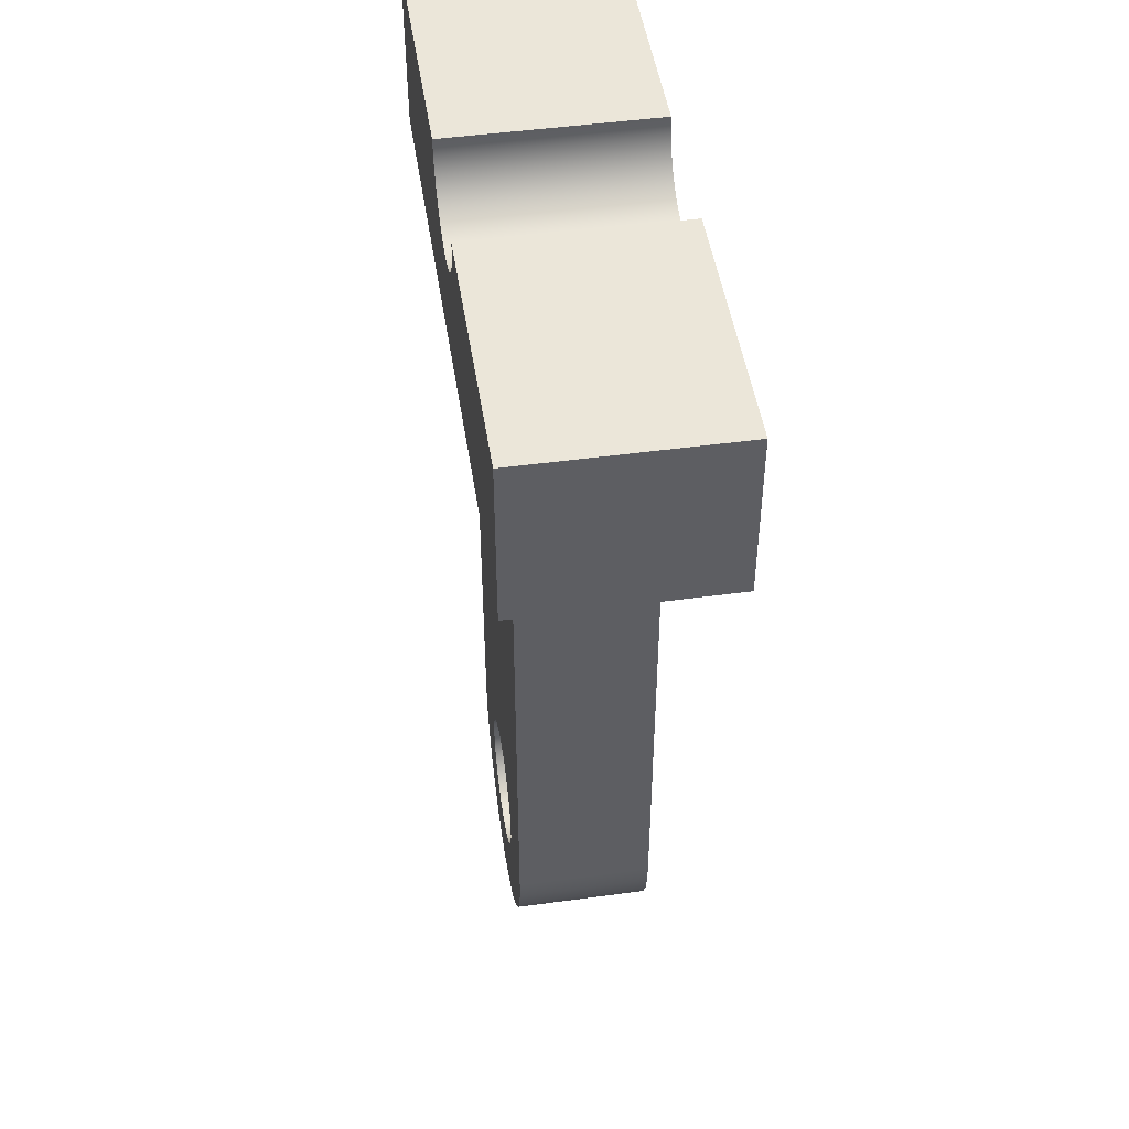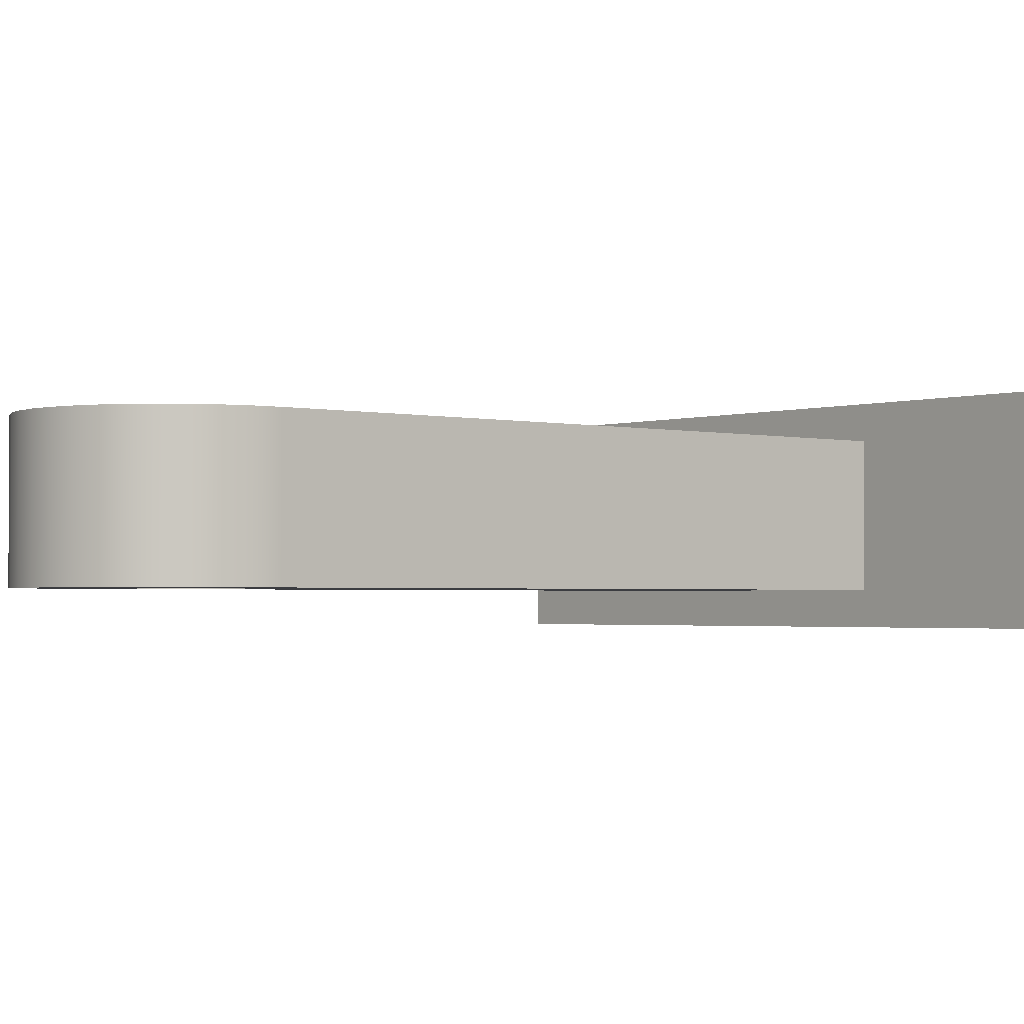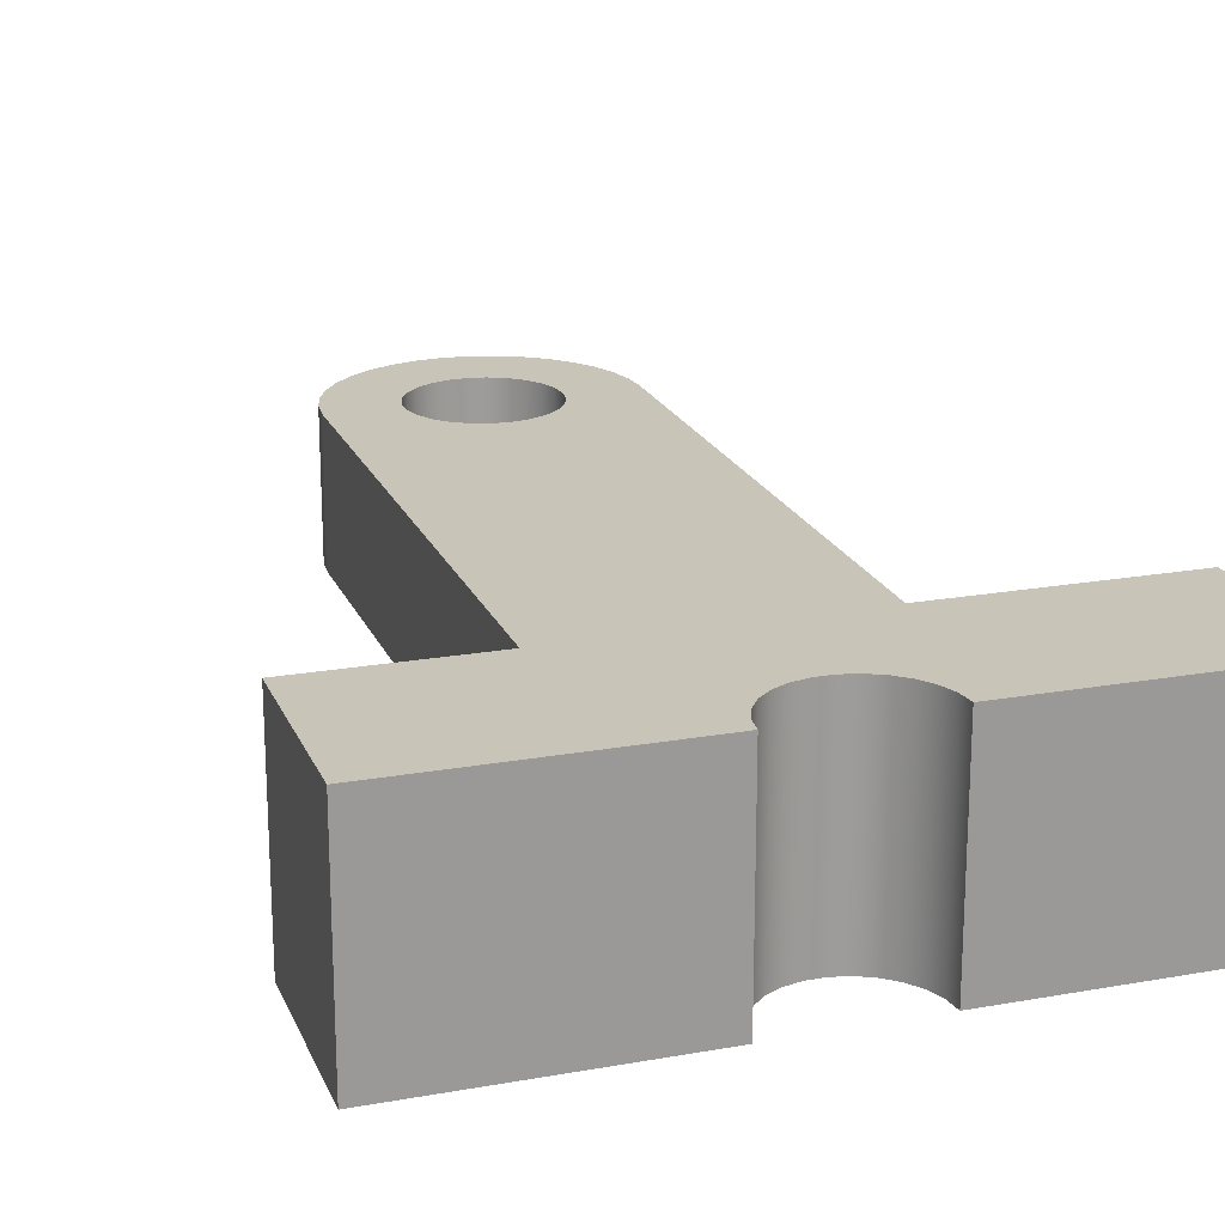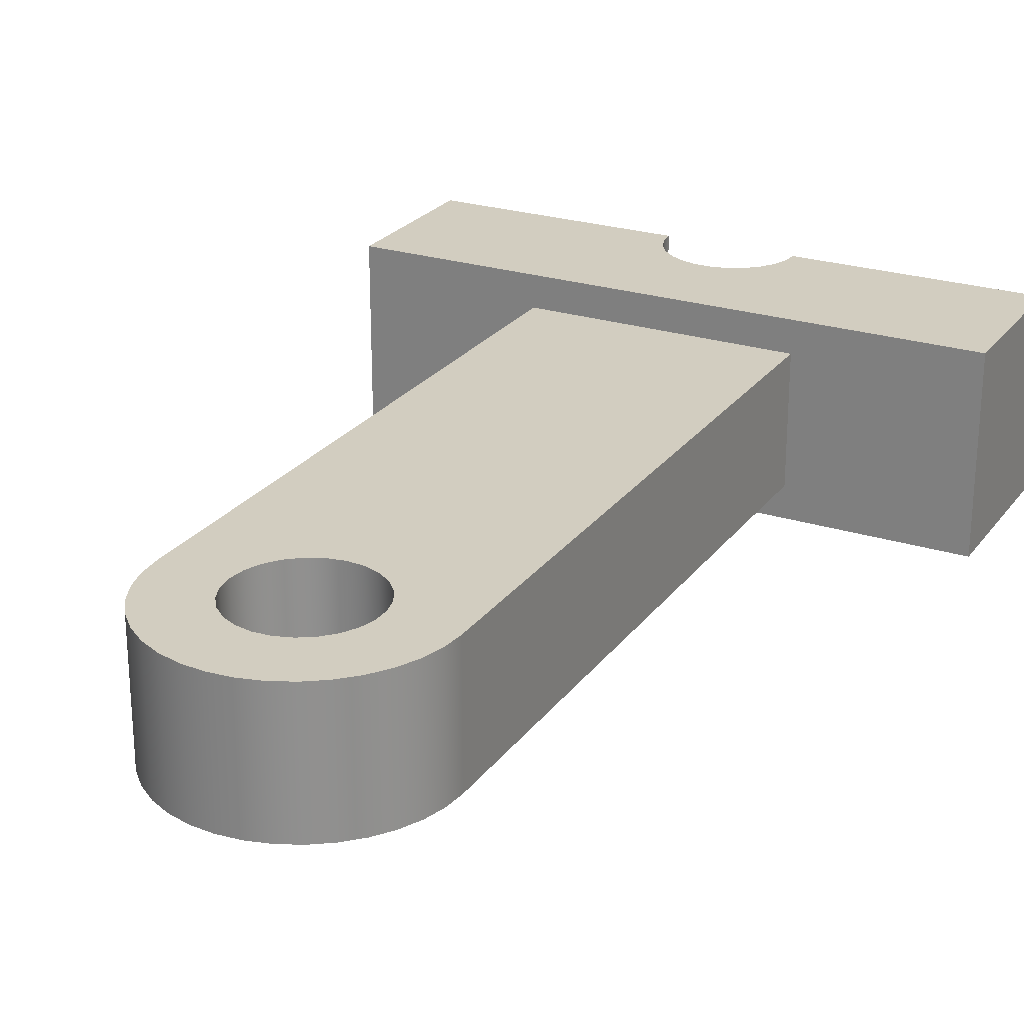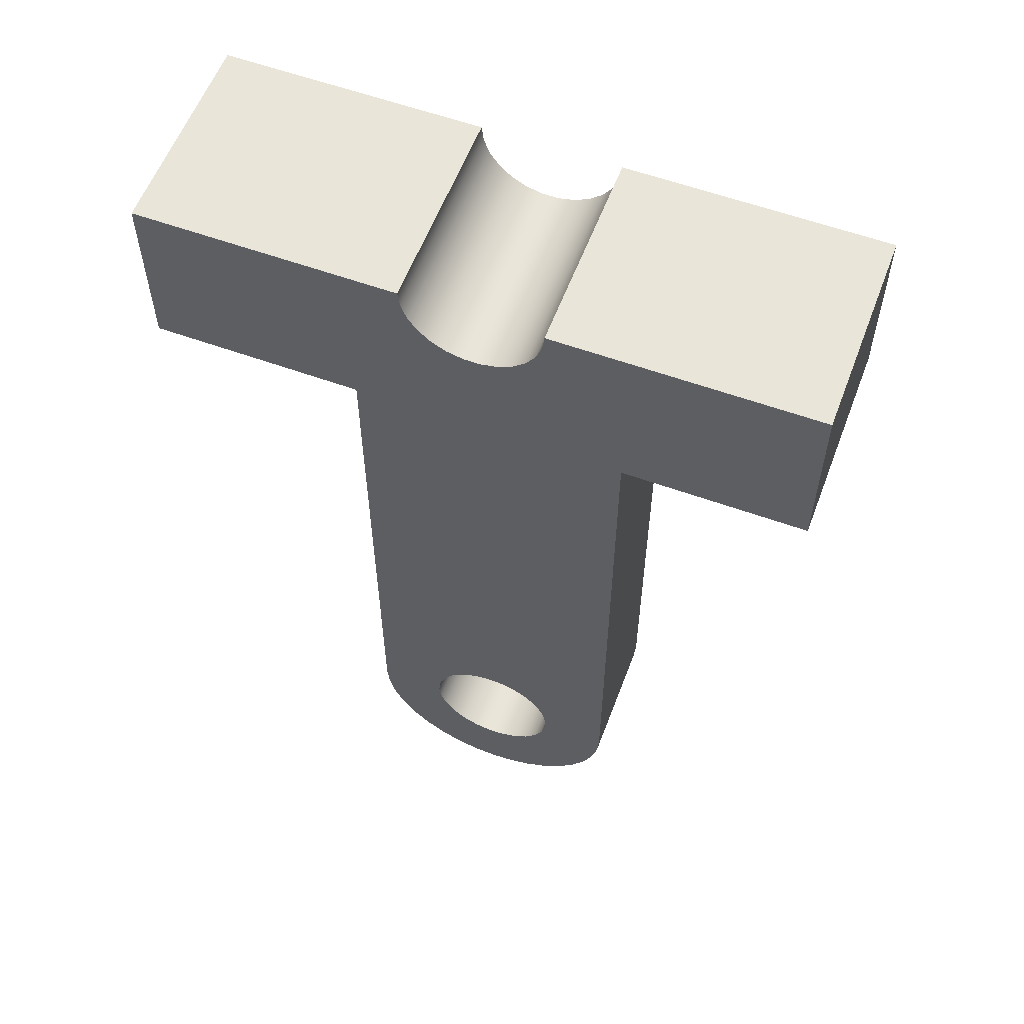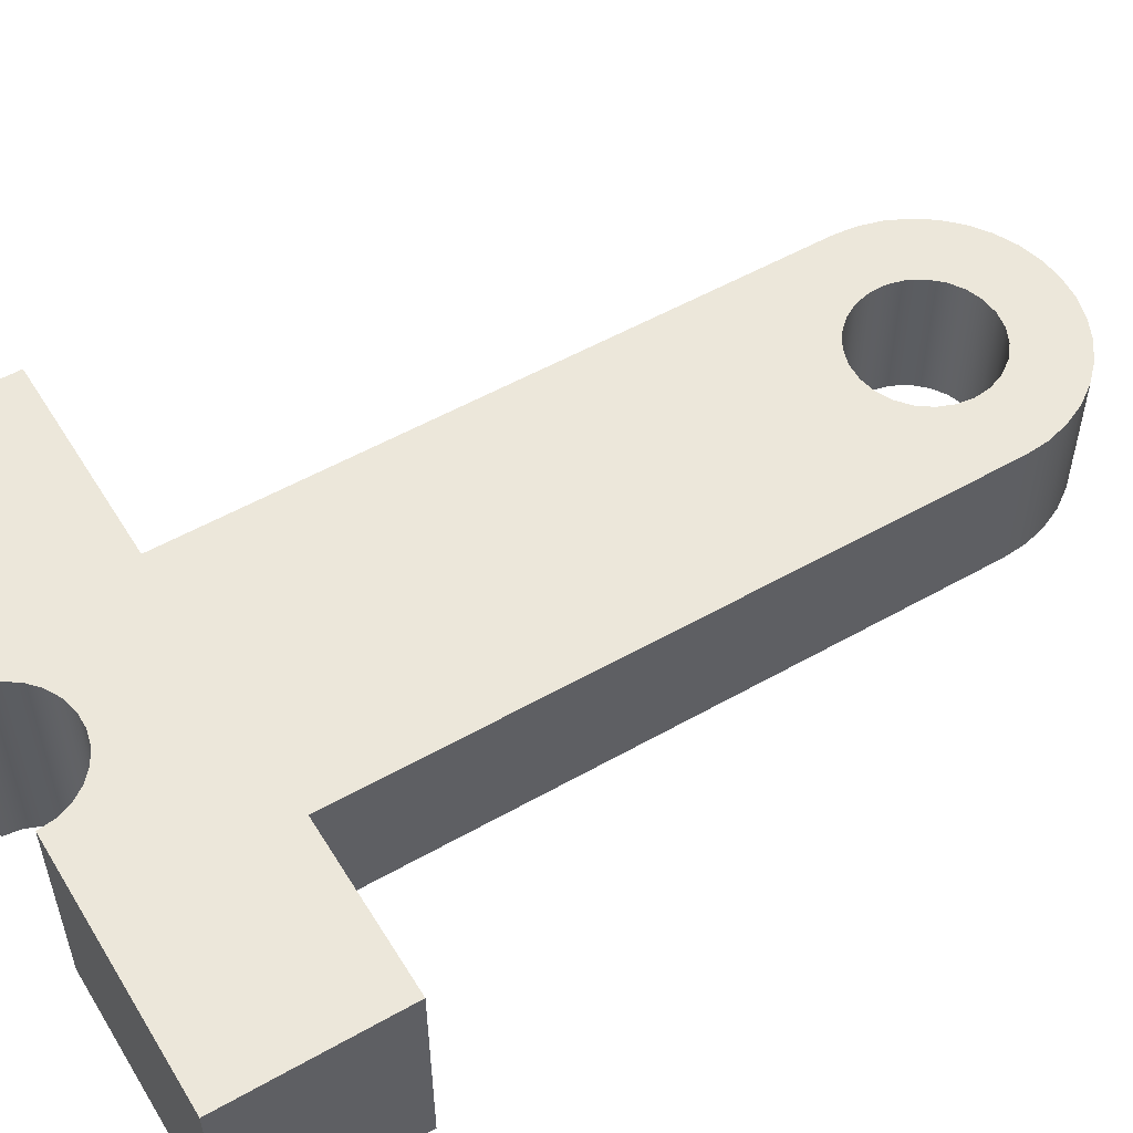
<metadata>
{"format":"obj","ext":"obj","renderer":"f3d","projection":"perspective","resolution":1024,"background":"white","views":[{"elev":48.0,"azim":-98.7,"up":"+Z"},{"elev":-2.0,"azim":-130.0,"up":"+Y"},{"elev":20.2,"azim":-18.2,"up":"+Y"},{"elev":24.7,"azim":-152.4,"up":"+Y"},{"elev":58.3,"azim":-159.4,"up":"+Z"},{"elev":53.9,"azim":58.9,"up":"+Y"}]}
</metadata>
<code>
v 5.975 -0.15 5.05
v 5.975 -0.15 5.3
v 5.6 -0.15 5.3
v 5.597 -0.15 5.276
v 5.589 -0.15 5.254
v 5.575 -0.15 5.234
v 5.557 -0.15 5.218
v 5.535 -0.15 5.206
v 5.512 -0.15 5.201
v 5.488 -0.15 5.201
v 5.465 -0.15 5.206
v 5.443 -0.15 5.218
v 5.425 -0.15 5.234
v 5.411 -0.15 5.254
v 5.403 -0.15 5.276
v 5.4 -0.15 5.3
v 5.025 -0.15 5.3
v 5.025 -0.15 5.05
v 5.6 -0.1 4.1
v 5.597 -0.1 4.075
v 5.588 -0.1 4.052
v 5.573 -0.1 4.032
v 5.554 -0.1 4.016
v 5.531 -0.1 4.005
v 5.506 -0.1 4
v 5.481 -0.1 4.002
v 5.457 -0.1 4.01
v 5.436 -0.1 4.023
v 5.419 -0.1 4.041
v 5.407 -0.1 4.063
v 5.401 -0.1 4.087
v 5.401 -0.1 4.113
v 5.407 -0.1 4.137
v 5.419 -0.1 4.159
v 5.436 -0.1 4.177
v 5.457 -0.1 4.19
v 5.481 -0.1 4.198
v 5.506 -0.1 4.2
v 5.531 -0.1 4.195
v 5.554 -0.1 4.184
v 5.573 -0.1 4.168
v 5.588 -0.1 4.148
v 5.597 -0.1 4.125
v 5.3 -0.1 4.1
v 5.303 -0.1 4.065
v 5.312 -0.1 4.032
v 5.327 -0.1 4
v 5.347 -0.1 3.971
v 5.371 -0.1 3.947
v 5.4 -0.1 3.927
v 5.432 -0.1 3.912
v 5.465 -0.1 3.903
v 5.5 -0.1 3.9
v 5.535 -0.1 3.903
v 5.568 -0.1 3.912
v 5.6 -0.1 3.927
v 5.629 -0.1 3.947
v 5.653 -0.1 3.971
v 5.673 -0.1 4
v 5.688 -0.1 4.032
v 5.697 -0.1 4.065
v 5.7 -0.1 4.1
v 5.7 -0.1 5.05
v 5.3 -0.1 5.05
v 5.6 0.1 4.1
v 5.597 0.1 4.125
v 5.588 0.1 4.148
v 5.573 0.1 4.168
v 5.554 0.1 4.184
v 5.531 0.1 4.195
v 5.506 0.1 4.2
v 5.481 0.1 4.198
v 5.457 0.1 4.19
v 5.436 0.1 4.177
v 5.419 0.1 4.159
v 5.407 0.1 4.137
v 5.401 0.1 4.113
v 5.401 0.1 4.087
v 5.407 0.1 4.063
v 5.419 0.1 4.041
v 5.436 0.1 4.023
v 5.457 0.1 4.01
v 5.481 0.1 4.002
v 5.506 0.1 4
v 5.531 0.1 4.005
v 5.554 0.1 4.016
v 5.573 0.1 4.032
v 5.588 0.1 4.052
v 5.597 0.1 4.075
v 5.7 0.1 4.1
v 5.697 0.1 4.065
v 5.688 0.1 4.032
v 5.673 0.1 4
v 5.653 0.1 3.971
v 5.629 0.1 3.947
v 5.6 0.1 3.927
v 5.568 0.1 3.912
v 5.535 0.1 3.903
v 5.5 0.1 3.9
v 5.465 0.1 3.903
v 5.432 0.1 3.912
v 5.4 0.1 3.927
v 5.371 0.1 3.947
v 5.347 0.1 3.971
v 5.327 0.1 4
v 5.312 0.1 4.032
v 5.303 0.1 4.065
v 5.3 0.1 4.1
v 5.3 0.1 5.05
v 5.7 0.1 5.05
v 5.6 -0.1 4.1
v 5.597 -0.1 4.125
v 5.588 -0.1 4.148
v 5.573 -0.1 4.168
v 5.554 -0.1 4.184
v 5.531 -0.1 4.195
v 5.506 -0.1 4.2
v 5.481 -0.1 4.198
v 5.457 -0.1 4.19
v 5.436 -0.1 4.177
v 5.419 -0.1 4.159
v 5.407 -0.1 4.137
v 5.401 -0.1 4.113
v 5.401 -0.1 4.087
v 5.407 -0.1 4.063
v 5.419 -0.1 4.041
v 5.436 -0.1 4.023
v 5.457 -0.1 4.01
v 5.481 -0.1 4.002
v 5.506 -0.1 4
v 5.531 -0.1 4.005
v 5.554 -0.1 4.016
v 5.573 -0.1 4.032
v 5.588 -0.1 4.052
v 5.597 -0.1 4.075
v 5.6 0.1 4.1
v 5.597 0.1 4.075
v 5.588 0.1 4.052
v 5.573 0.1 4.032
v 5.554 0.1 4.016
v 5.531 0.1 4.005
v 5.506 0.1 4
v 5.481 0.1 4.002
v 5.457 0.1 4.01
v 5.436 0.1 4.023
v 5.419 0.1 4.041
v 5.407 0.1 4.063
v 5.401 0.1 4.087
v 5.401 0.1 4.113
v 5.407 0.1 4.137
v 5.419 0.1 4.159
v 5.436 0.1 4.177
v 5.457 0.1 4.19
v 5.481 0.1 4.198
v 5.506 0.1 4.2
v 5.531 0.1 4.195
v 5.554 0.1 4.184
v 5.573 0.1 4.168
v 5.588 0.1 4.148
v 5.597 0.1 4.125
v 5.6 -0.1 4.1
v 5.6 0.1 4.1
v 5.025 -0.15 5.3
v 5.025 0.15 5.3
v 5.025 0.15 5.05
v 5.025 -0.15 5.05
v 5.3 -0.1 4.1
v 5.3 0.1 4.1
v 5.303 0.1 4.065
v 5.312 0.1 4.032
v 5.327 0.1 4
v 5.347 0.1 3.971
v 5.371 0.1 3.947
v 5.4 0.1 3.927
v 5.432 0.1 3.912
v 5.465 0.1 3.903
v 5.5 0.1 3.9
v 5.535 0.1 3.903
v 5.568 0.1 3.912
v 5.6 0.1 3.927
v 5.629 0.1 3.947
v 5.653 0.1 3.971
v 5.673 0.1 4
v 5.688 0.1 4.032
v 5.697 0.1 4.065
v 5.7 0.1 4.1
v 5.7 -0.1 4.1
v 5.697 -0.1 4.065
v 5.688 -0.1 4.032
v 5.673 -0.1 4
v 5.653 -0.1 3.971
v 5.629 -0.1 3.947
v 5.6 -0.1 3.927
v 5.568 -0.1 3.912
v 5.535 -0.1 3.903
v 5.5 -0.1 3.9
v 5.465 -0.1 3.903
v 5.432 -0.1 3.912
v 5.4 -0.1 3.927
v 5.371 -0.1 3.947
v 5.347 -0.1 3.971
v 5.327 -0.1 4
v 5.312 -0.1 4.032
v 5.303 -0.1 4.065
v 5.025 -0.15 5.05
v 5.025 0.15 5.05
v 5.975 0.15 5.05
v 5.975 -0.15 5.05
v 5.3 -0.1 5.05
v 5.7 -0.1 5.05
v 5.7 0.1 5.05
v 5.3 0.1 5.05
v 5.3 -0.1 5.05
v 5.3 0.1 5.05
v 5.3 0.1 4.1
v 5.3 -0.1 4.1
v 5.6 -0.15 5.3
v 5.6 0.15 5.3
v 5.597 0.15 5.276
v 5.589 0.15 5.254
v 5.575 0.15 5.234
v 5.557 0.15 5.218
v 5.535 0.15 5.206
v 5.512 0.15 5.201
v 5.488 0.15 5.201
v 5.465 0.15 5.206
v 5.443 0.15 5.218
v 5.425 0.15 5.234
v 5.411 0.15 5.254
v 5.403 0.15 5.276
v 5.4 0.15 5.3
v 5.4 -0.15 5.3
v 5.403 -0.15 5.276
v 5.411 -0.15 5.254
v 5.425 -0.15 5.234
v 5.443 -0.15 5.218
v 5.465 -0.15 5.206
v 5.488 -0.15 5.201
v 5.512 -0.15 5.201
v 5.535 -0.15 5.206
v 5.557 -0.15 5.218
v 5.575 -0.15 5.234
v 5.589 -0.15 5.254
v 5.597 -0.15 5.276
v 5.7 -0.1 4.1
v 5.7 0.1 4.1
v 5.7 0.1 5.05
v 5.7 -0.1 5.05
v 5.975 0.15 5.3
v 5.975 0.15 5.05
v 5.025 0.15 5.05
v 5.025 0.15 5.3
v 5.4 0.15 5.3
v 5.403 0.15 5.276
v 5.411 0.15 5.254
v 5.425 0.15 5.234
v 5.443 0.15 5.218
v 5.465 0.15 5.206
v 5.488 0.15 5.201
v 5.512 0.15 5.201
v 5.535 0.15 5.206
v 5.557 0.15 5.218
v 5.575 0.15 5.234
v 5.589 0.15 5.254
v 5.597 0.15 5.276
v 5.6 0.15 5.3
v 5.975 -0.15 5.05
v 5.975 0.15 5.05
v 5.975 0.15 5.3
v 5.975 -0.15 5.3
v 5.4 -0.15 5.3
v 5.4 0.15 5.3
v 5.025 0.15 5.3
v 5.025 -0.15 5.3
v 5.975 -0.15 5.3
v 5.975 0.15 5.3
v 5.6 0.15 5.3
v 5.6 -0.15 5.3
f 2 5 1
f 1 5 6
f 1 6 7
f 3 4 2
f 2 4 5
f 7 8 1
f 1 8 9
f 1 9 10
f 1 10 18
f 18 10 11
f 18 11 12
f 12 13 18
f 18 13 14
f 18 14 17
f 17 14 15
f 17 15 16
f 20 61 19
f 19 61 62
f 19 62 43
f 43 62 42
f 42 62 41
f 41 62 63
f 41 63 40
f 40 63 39
f 39 63 38
f 38 63 64
f 38 64 37
f 37 64 36
f 36 64 35
f 35 64 44
f 35 44 34
f 34 44 33
f 33 44 32
f 32 44 31
f 31 44 45
f 31 45 46
f 21 59 20
f 20 59 60
f 20 60 61
f 22 57 21
f 21 57 58
f 21 58 59
f 57 22 56
f 56 22 23
f 56 23 55
f 55 23 24
f 55 24 54
f 54 24 25
f 54 25 53
f 53 25 26
f 53 26 52
f 52 26 27
f 52 27 51
f 51 27 50
f 50 27 28
f 50 28 49
f 49 28 29
f 49 29 48
f 48 29 30
f 48 30 47
f 47 30 46
f 46 30 31
f 66 90 65
f 65 90 91
f 65 91 89
f 89 91 92
f 89 92 93
f 66 67 90
f 90 67 68
f 90 68 110
f 110 68 69
f 110 69 70
f 70 71 110
f 110 71 109
f 109 71 72
f 109 72 73
f 73 74 109
f 109 74 108
f 108 74 75
f 108 75 76
f 76 77 108
f 108 77 78
f 108 78 107
f 107 78 106
f 106 78 79
f 106 79 105
f 105 79 104
f 104 79 80
f 104 80 103
f 103 80 81
f 103 81 102
f 102 81 82
f 102 82 101
f 101 82 100
f 100 82 83
f 100 83 99
f 99 83 84
f 99 84 98
f 98 84 85
f 98 85 97
f 97 85 86
f 97 86 96
f 96 86 87
f 96 87 95
f 95 87 88
f 95 88 94
f 94 88 93
f 93 88 89
f 112 160 111
f 111 160 162
f 161 136 135
f 135 136 137
f 135 137 134
f 134 137 138
f 134 138 133
f 133 138 139
f 133 139 132
f 132 139 140
f 132 140 131
f 131 140 141
f 131 141 130
f 130 141 142
f 130 142 129
f 129 142 143
f 129 143 128
f 128 143 144
f 128 144 127
f 127 144 145
f 127 145 126
f 126 145 146
f 126 146 125
f 125 146 147
f 125 147 124
f 124 147 148
f 124 148 123
f 123 148 149
f 123 149 122
f 122 149 150
f 122 150 121
f 121 150 151
f 121 151 120
f 120 151 152
f 120 152 119
f 119 152 153
f 119 153 118
f 118 153 154
f 118 154 117
f 117 154 155
f 117 155 116
f 116 155 156
f 116 156 115
f 115 156 157
f 115 157 114
f 114 157 158
f 114 158 113
f 113 158 159
f 113 159 112
f 112 159 160
f 164 165 163
f 163 165 166
f 167 168 204
f 204 168 169
f 204 169 203
f 203 169 170
f 203 170 202
f 202 170 171
f 202 171 201
f 201 171 172
f 201 172 200
f 200 172 173
f 200 173 199
f 199 173 174
f 199 174 198
f 198 174 175
f 198 175 197
f 197 175 176
f 197 176 196
f 196 176 177
f 196 177 195
f 195 177 178
f 195 178 194
f 194 178 179
f 194 179 193
f 193 179 180
f 193 180 192
f 192 180 181
f 192 181 191
f 191 181 182
f 191 182 190
f 190 182 183
f 190 183 189
f 189 183 184
f 189 184 188
f 188 184 185
f 188 185 187
f 187 185 186
f 206 212 205
f 205 212 209
f 205 209 210
f 206 207 212
f 212 207 211
f 211 207 208
f 211 208 210
f 210 208 205
f 214 215 213
f 213 215 216
f 217 218 244
f 244 218 219
f 244 219 243
f 243 219 220
f 243 220 242
f 242 220 221
f 242 221 241
f 241 221 222
f 241 222 240
f 240 222 223
f 240 223 239
f 239 223 224
f 239 224 238
f 238 224 225
f 238 225 237
f 237 225 226
f 237 226 236
f 236 226 227
f 236 227 235
f 235 227 228
f 235 228 234
f 234 228 229
f 234 229 233
f 233 229 230
f 233 230 232
f 232 230 231
f 246 247 245
f 245 247 248
f 250 264 249
f 249 264 265
f 249 265 266
f 251 260 250
f 250 260 261
f 250 261 262
f 252 255 251
f 251 255 256
f 251 256 257
f 253 254 252
f 252 254 255
f 257 258 251
f 251 258 259
f 251 259 260
f 262 263 250
f 250 263 264
f 268 269 267
f 267 269 270
f 272 273 271
f 271 273 274
f 276 277 275
f 275 277 278

</code>
